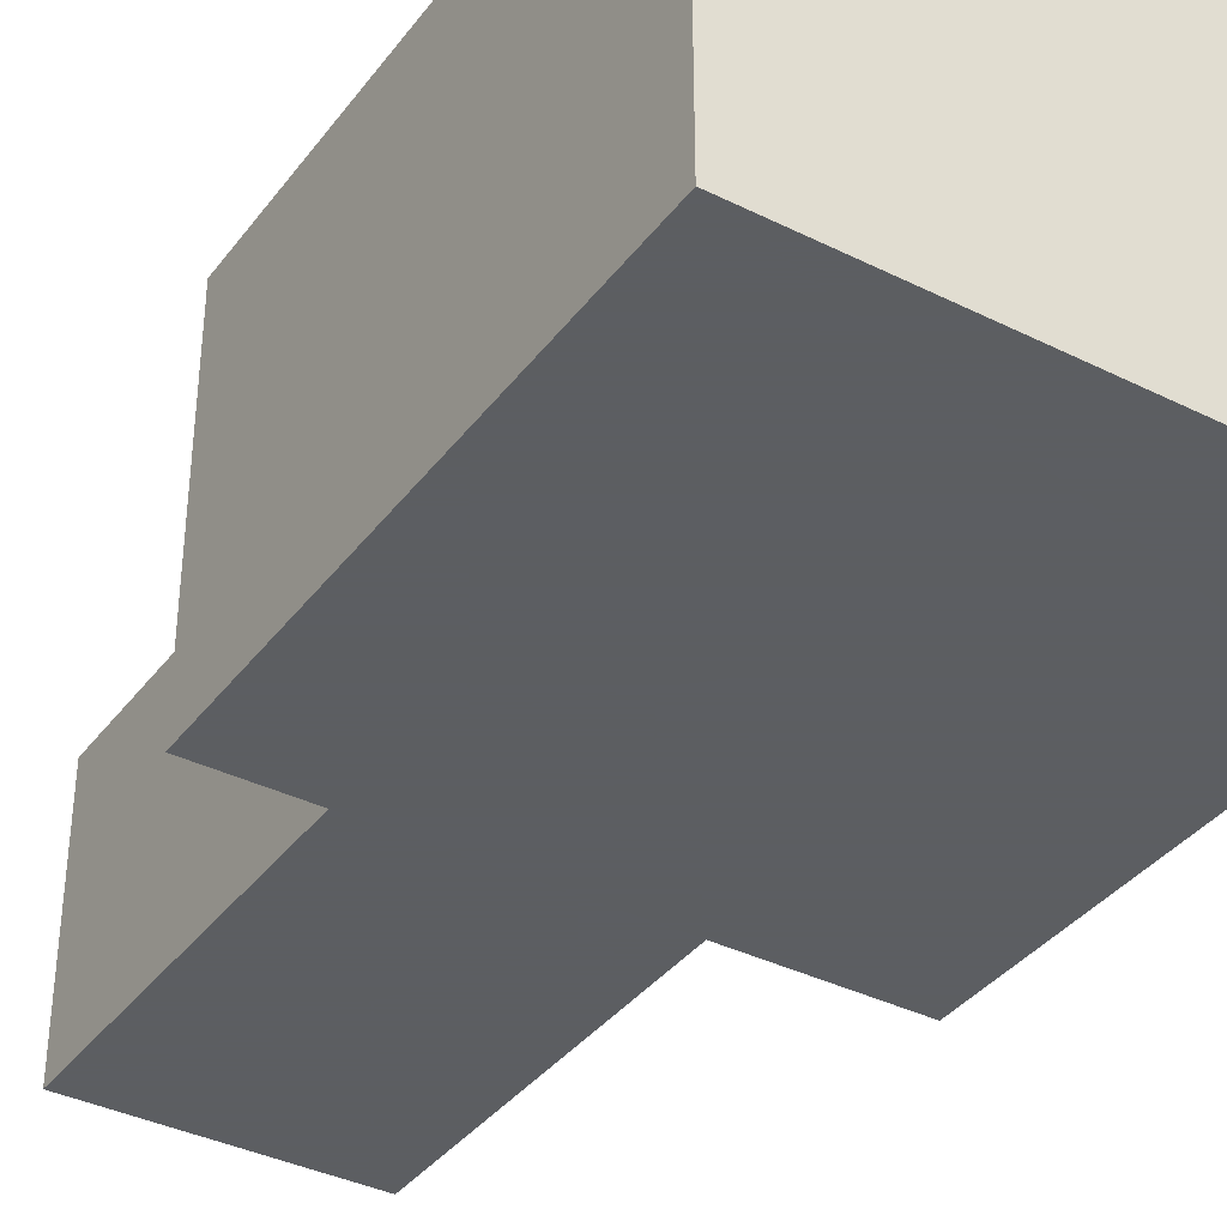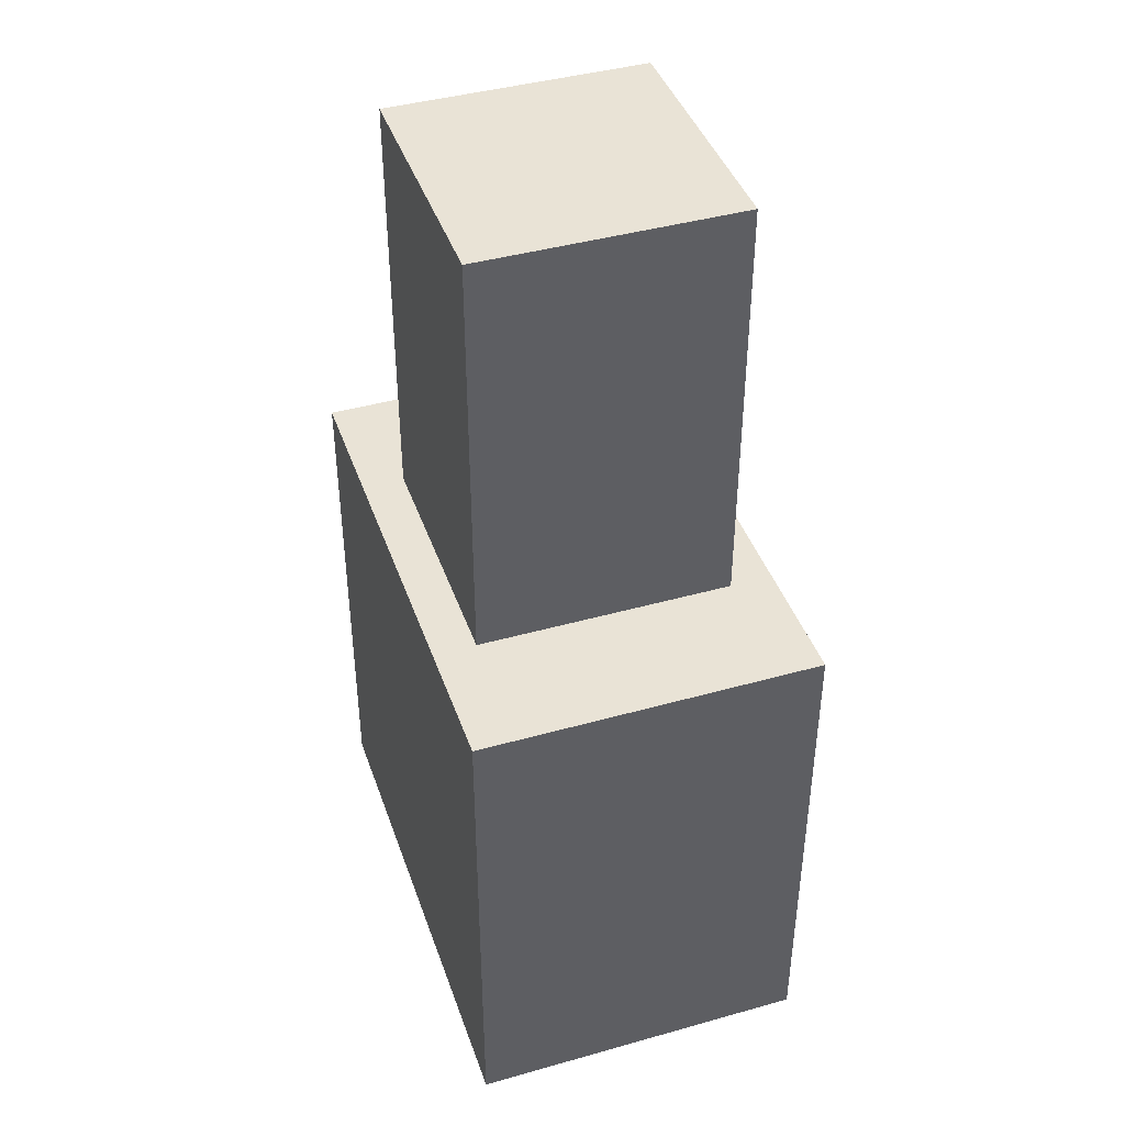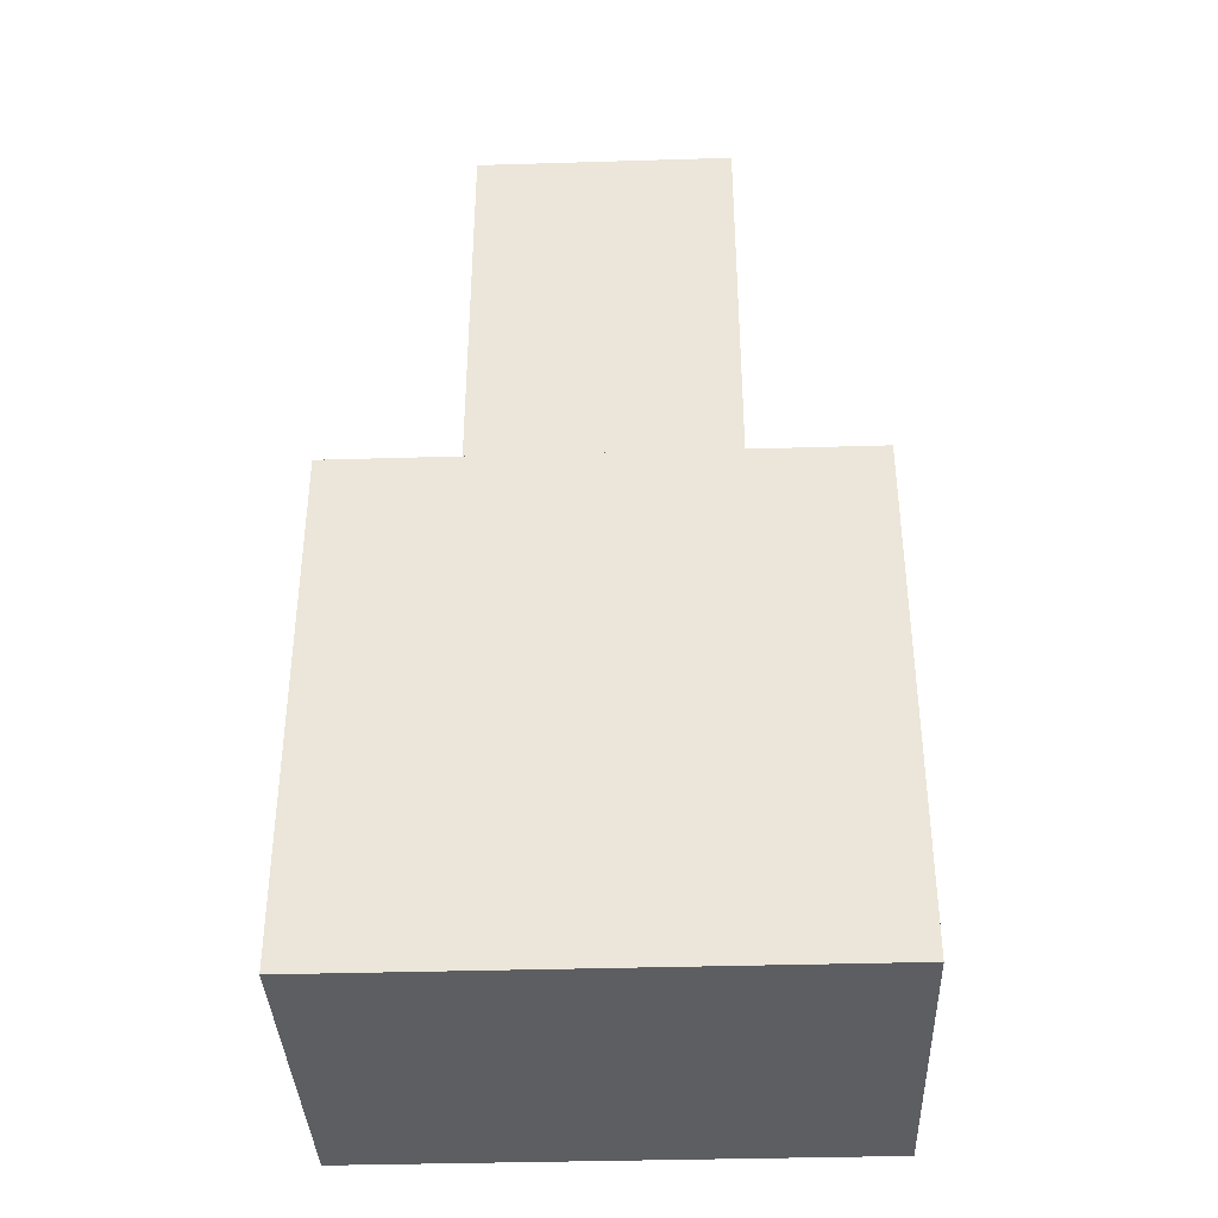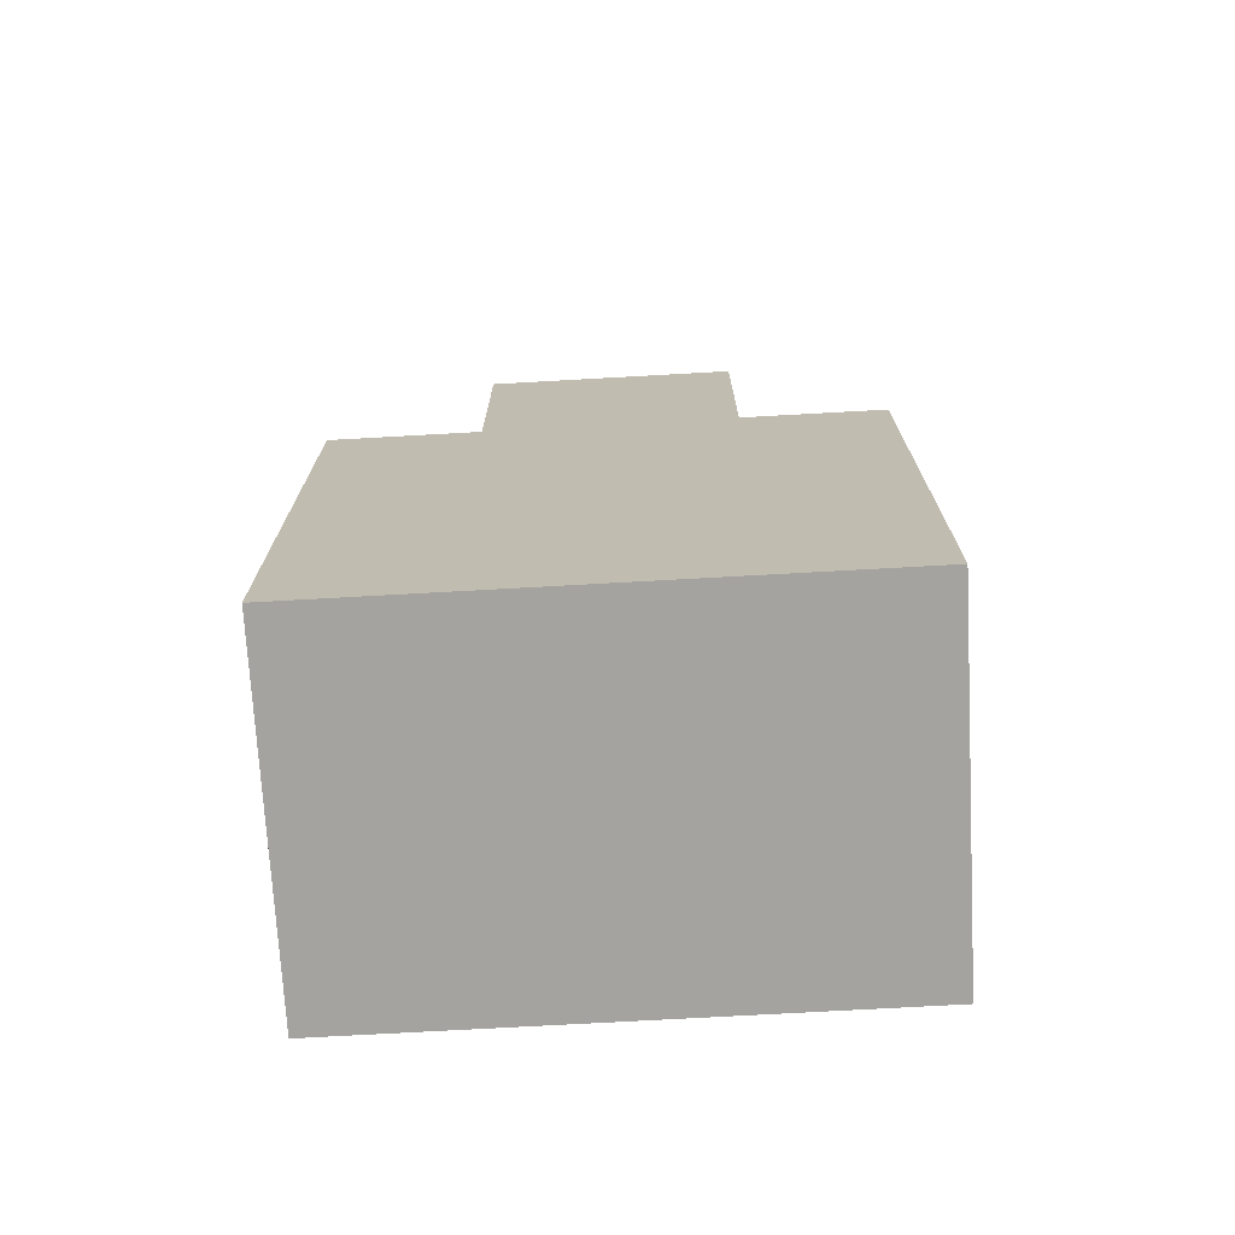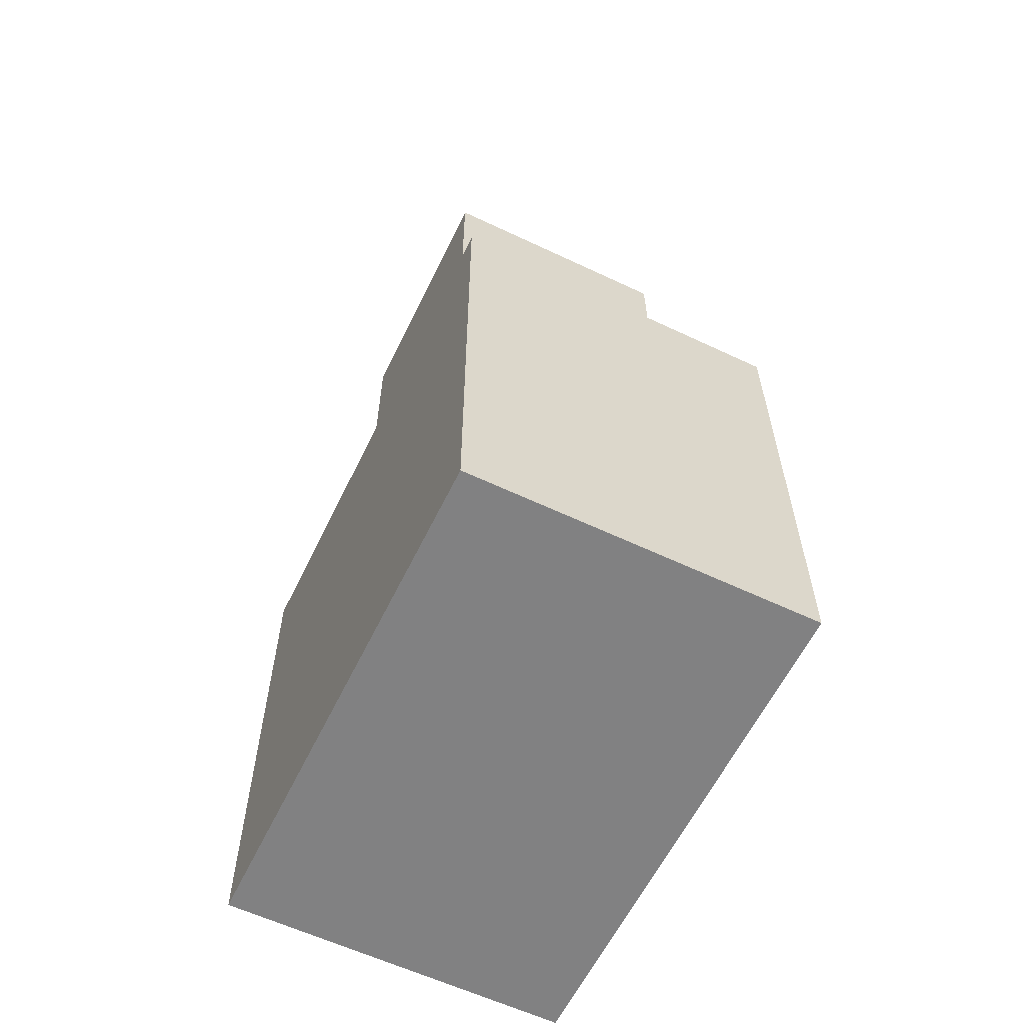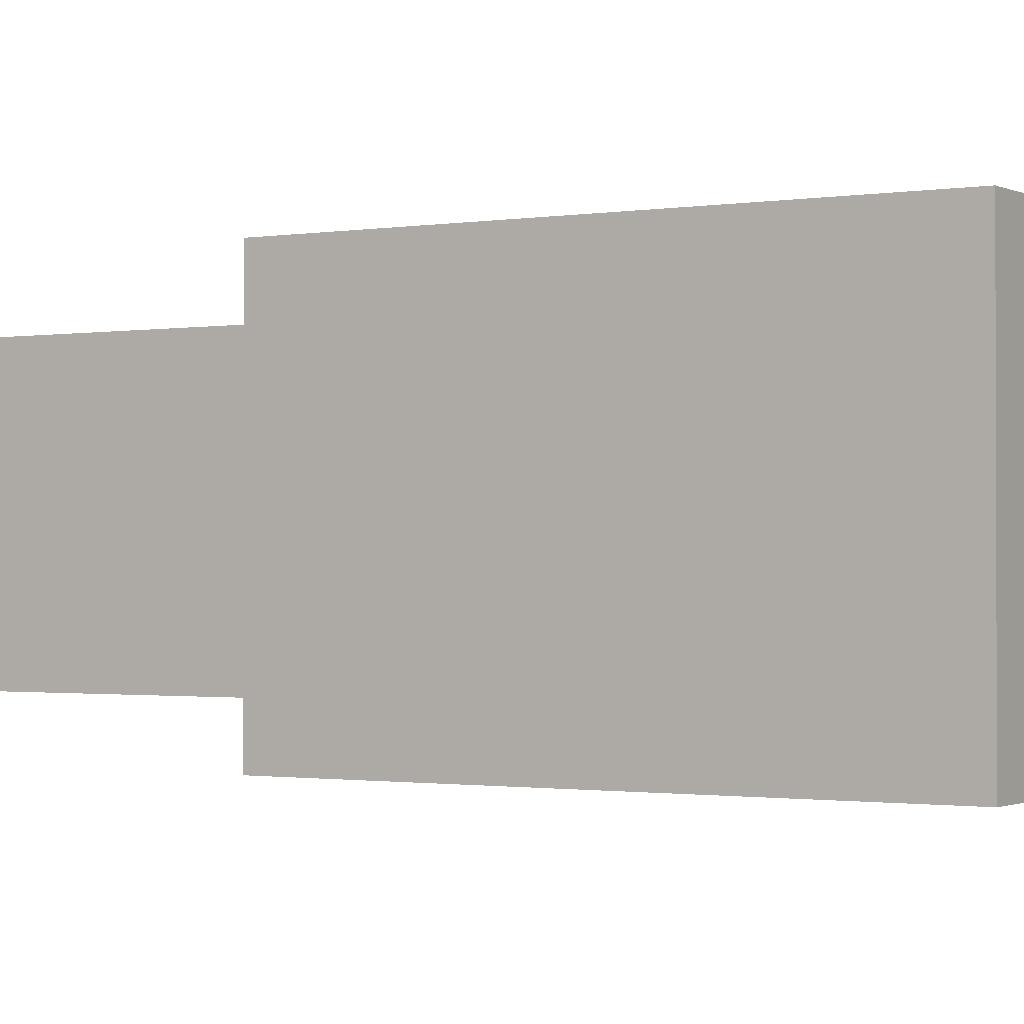
<metadata>
{"format":"obj","ext":"obj","renderer":"f3d","projection":"perspective","resolution":1024,"background":"white","views":[{"elev":-37.4,"azim":147.5,"up":"+Y"},{"elev":42.2,"azim":71.4,"up":"+Z"},{"elev":-37.5,"azim":-177.8,"up":"+Z"},{"elev":-72.8,"azim":-176.8,"up":"+Z"},{"elev":-60.5,"azim":64.2,"up":"+Z"},{"elev":-1.1,"azim":121.6,"up":"+Y"}]}
</metadata>
<code>
o KR_QUANTEC
v -0.3 -0.2 0
v  0.3 -0.2 0
v  0.3  0.2 0
v -0.3  0.2 0
v -0.3 -0.2 0.6
v  0.3 -0.2 0.6
v  0.3  0.2 0.6
v -0.3  0.2 0.6
f 1 2 3
f 1 3 4
f 5 6 7
f 5 7 8
f 1 5 6
f 1 6 2
f 2 6 7
f 2 7 3
f 3 7 8
f 3 8 4
f 4 8 5
f 4 5 1
v -0.15 -0.15 0.6
v  0.15 -0.15 0.6
v  0.15  0.15 0.6
v -0.15  0.15 0.6
v -0.15 -0.15 1.1
v  0.15 -0.15 1.1
v  0.15  0.15 1.1
v -0.15  0.15 1.1
f 9 10 11
f 9 11 12
f 13 14 15
f 13 15 16
f 9 13 14
f 9 14 10
f 10 14 15
f 10 15 11
f 11 15 16
f 11 16 12
f 12 16 13
f 12 13 9

</code>
